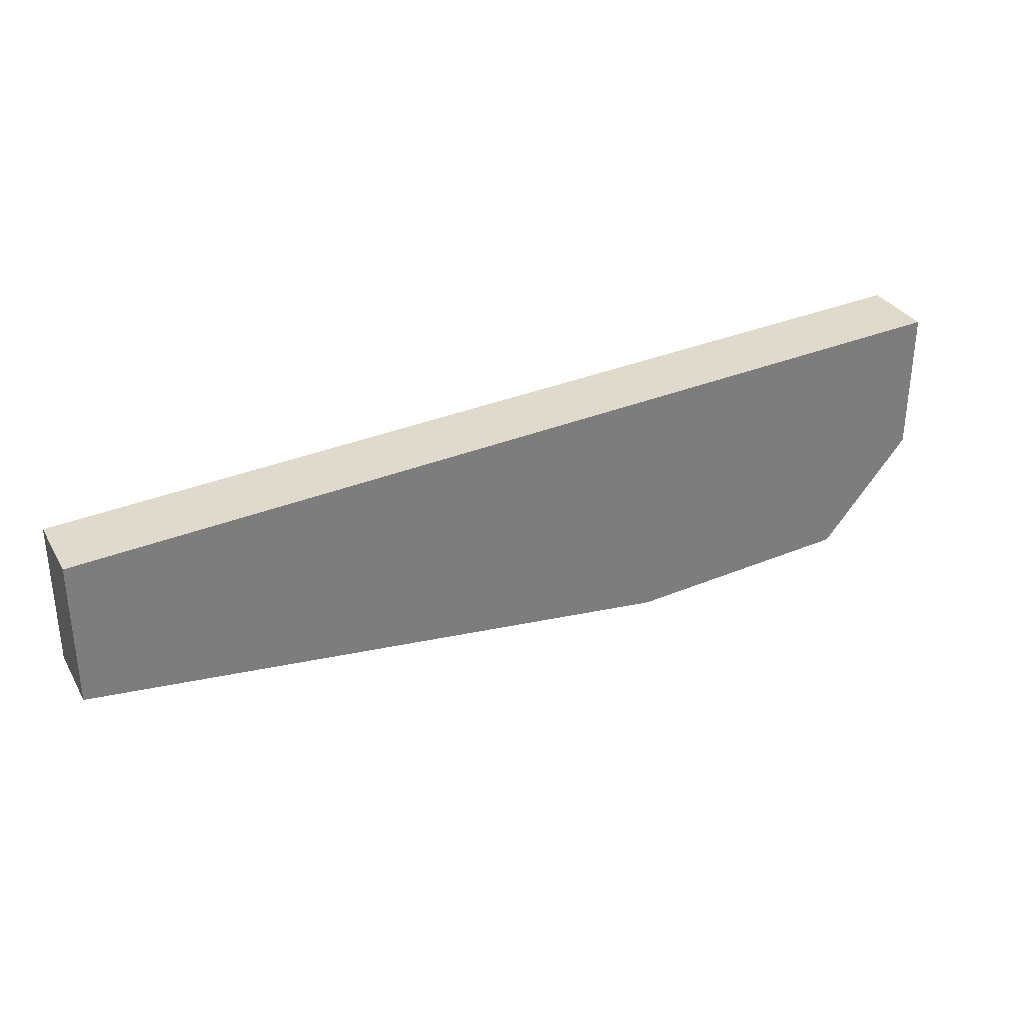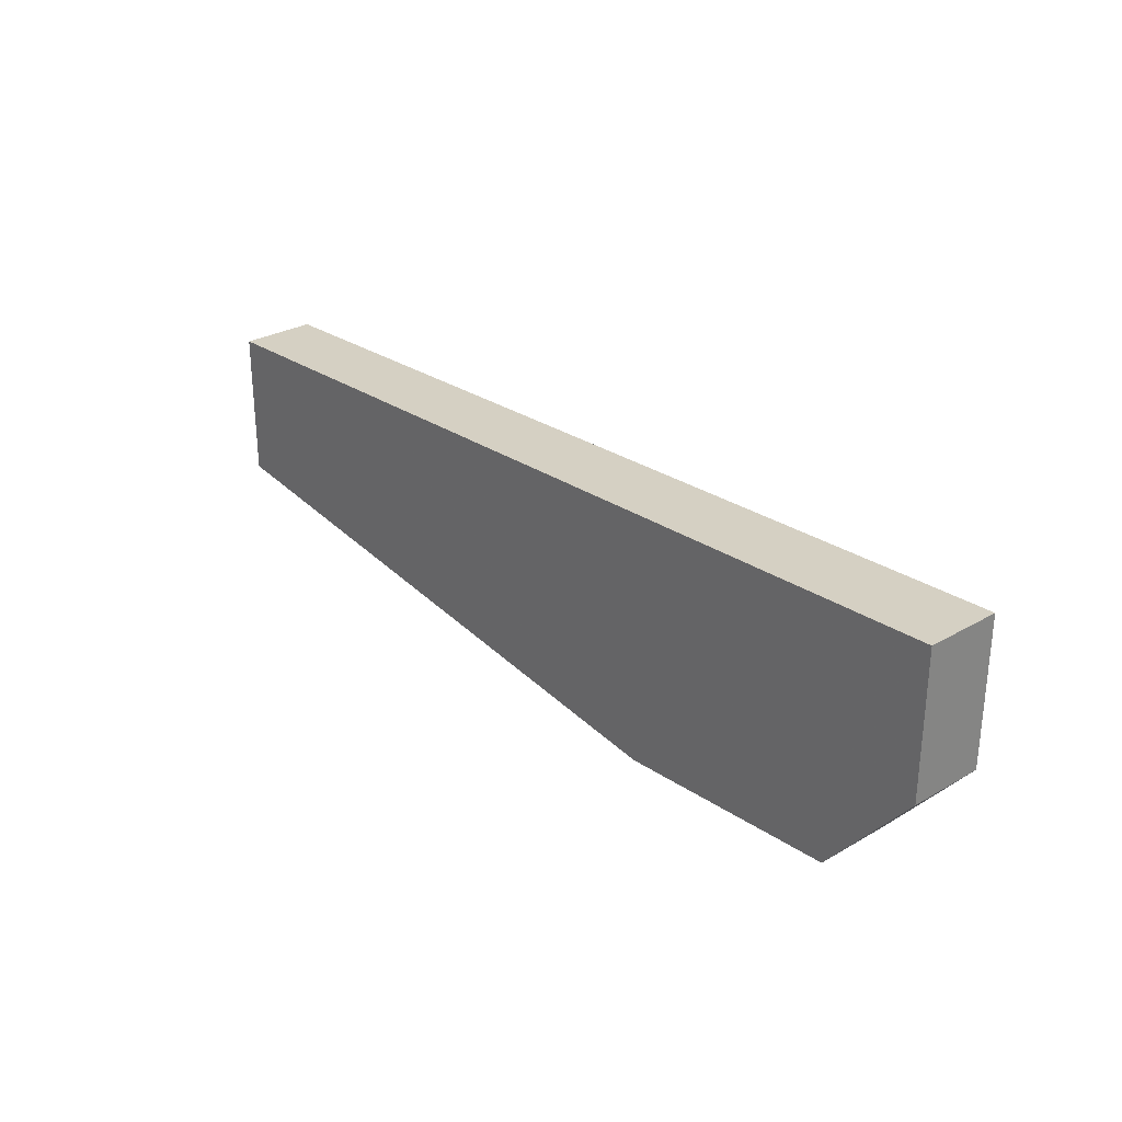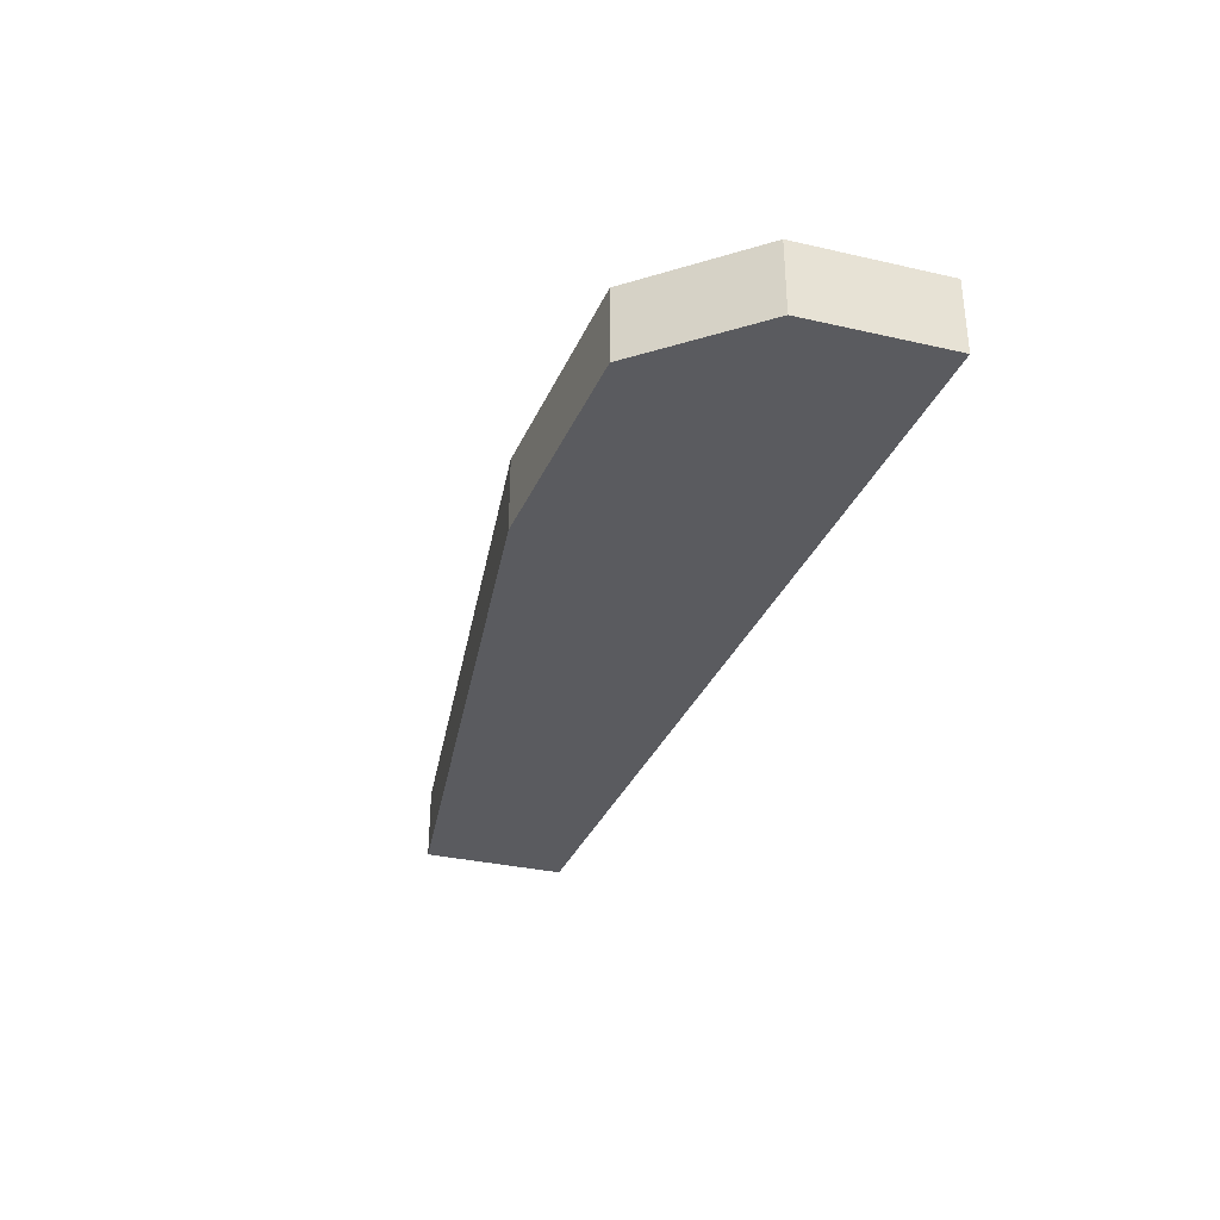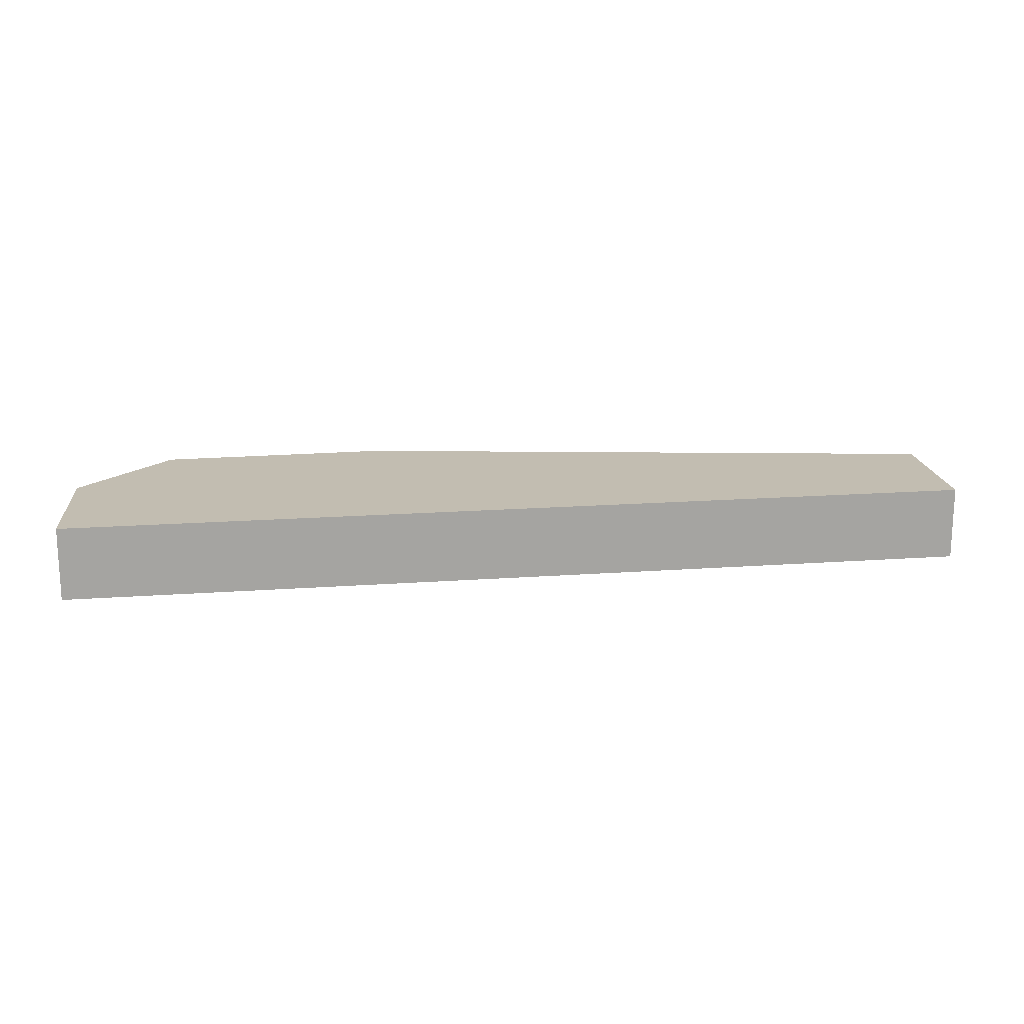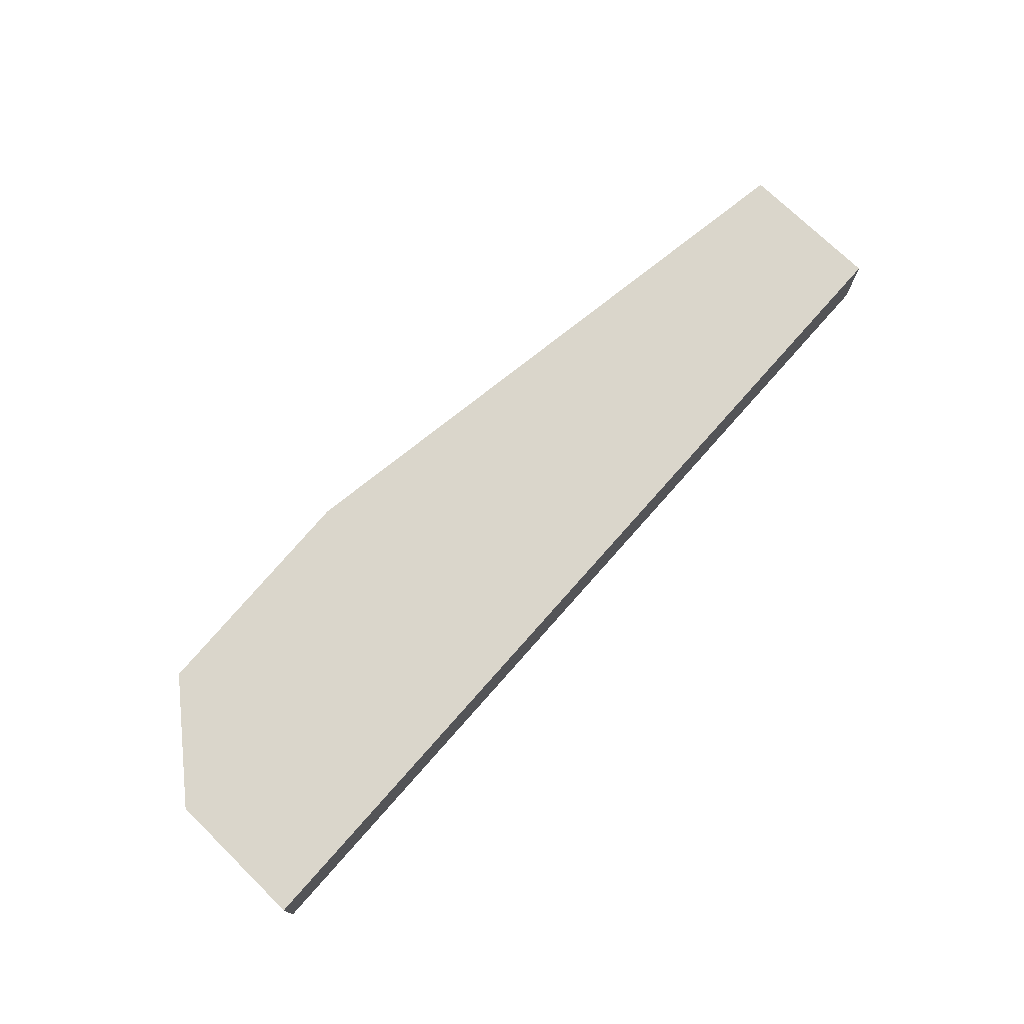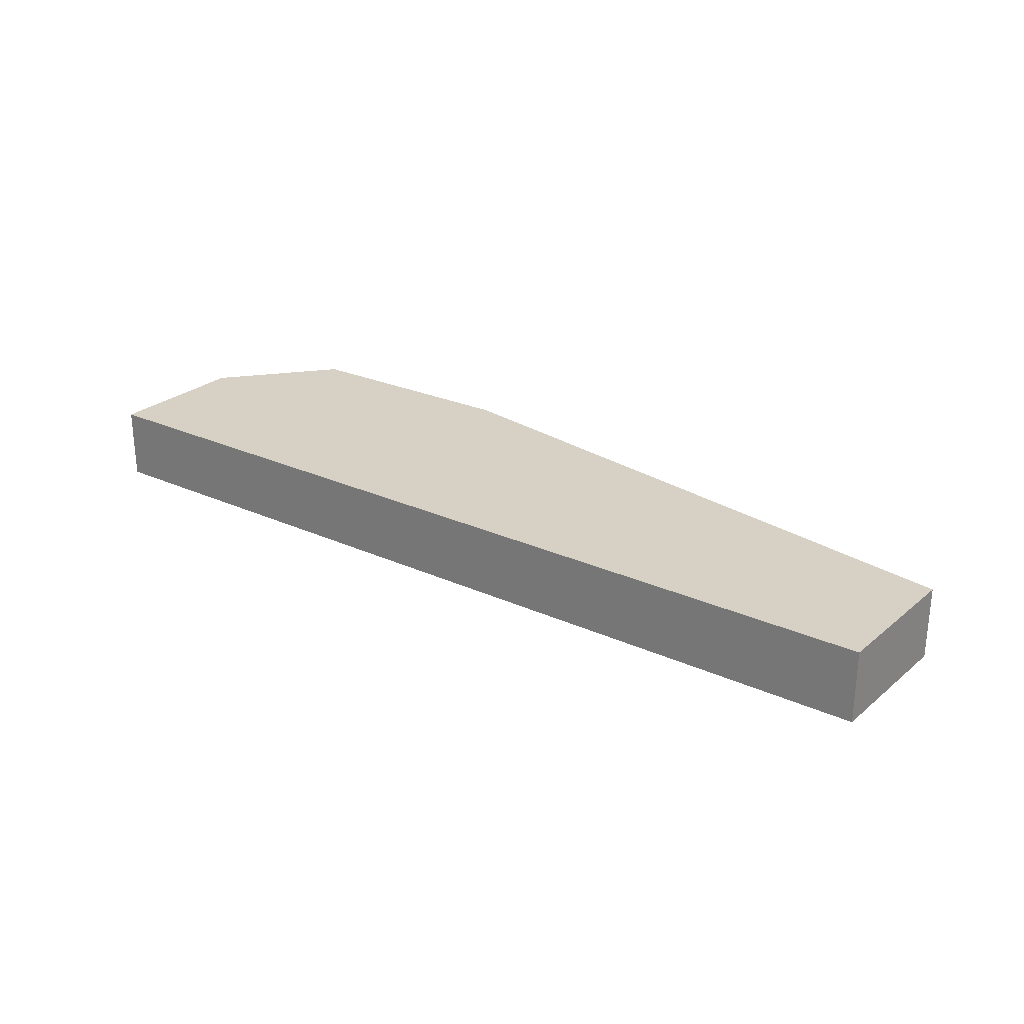
<metadata>
{"format":"obj","ext":"obj","renderer":"f3d","projection":"perspective","resolution":1024,"background":"white","views":[{"elev":32.1,"azim":154.2,"up":"+Z"},{"elev":28.7,"azim":-130.8,"up":"+Z"},{"elev":-33.2,"azim":-107.4,"up":"+Y"},{"elev":17.0,"azim":-5.6,"up":"+Y"},{"elev":73.8,"azim":-45.7,"up":"+Y"},{"elev":26.6,"azim":38.2,"up":"+Y"}]}
</metadata>
<code>
o cookingKnife.001
v 0.1483 0.01 0.02797
v -0.1017 -0.01 0.04064
v 0.1483 -0.01 0.02797
v -0.1017 0.01 0.04064
v -0.01563 0.01 -0.0315
v 0.1483 -0.01 -0.01167
v -0.01563 -0.01 -0.0315
v 0.1483 0.01 -0.01167
v -0.1017 0.01 0.001678
v -0.07766 0.01 -0.02712
v -0.07766 -0.01 -0.02712
v -0.1017 -0.01 0.001678
f 1 2 3
f 2 1 4
f 5 6 7
f 6 5 8
f 1 9 4
f 9 1 10
f 10 1 5
f 5 1 8
f 11 2 12
f 2 11 3
f 3 11 7
f 3 7 6
f 10 12 9
f 12 10 11
f 10 7 11
f 7 10 5
f 9 2 4
f 2 9 12
f 6 1 3
f 1 6 8

</code>
